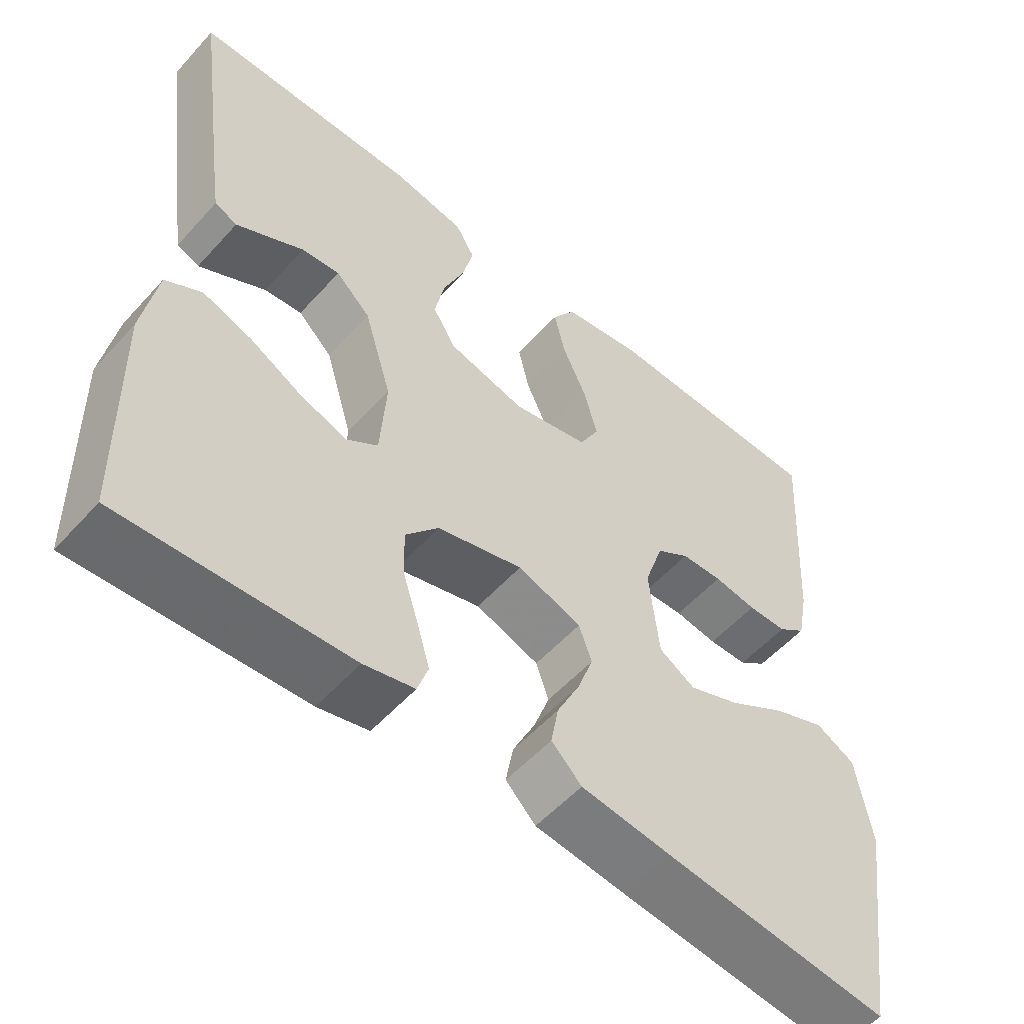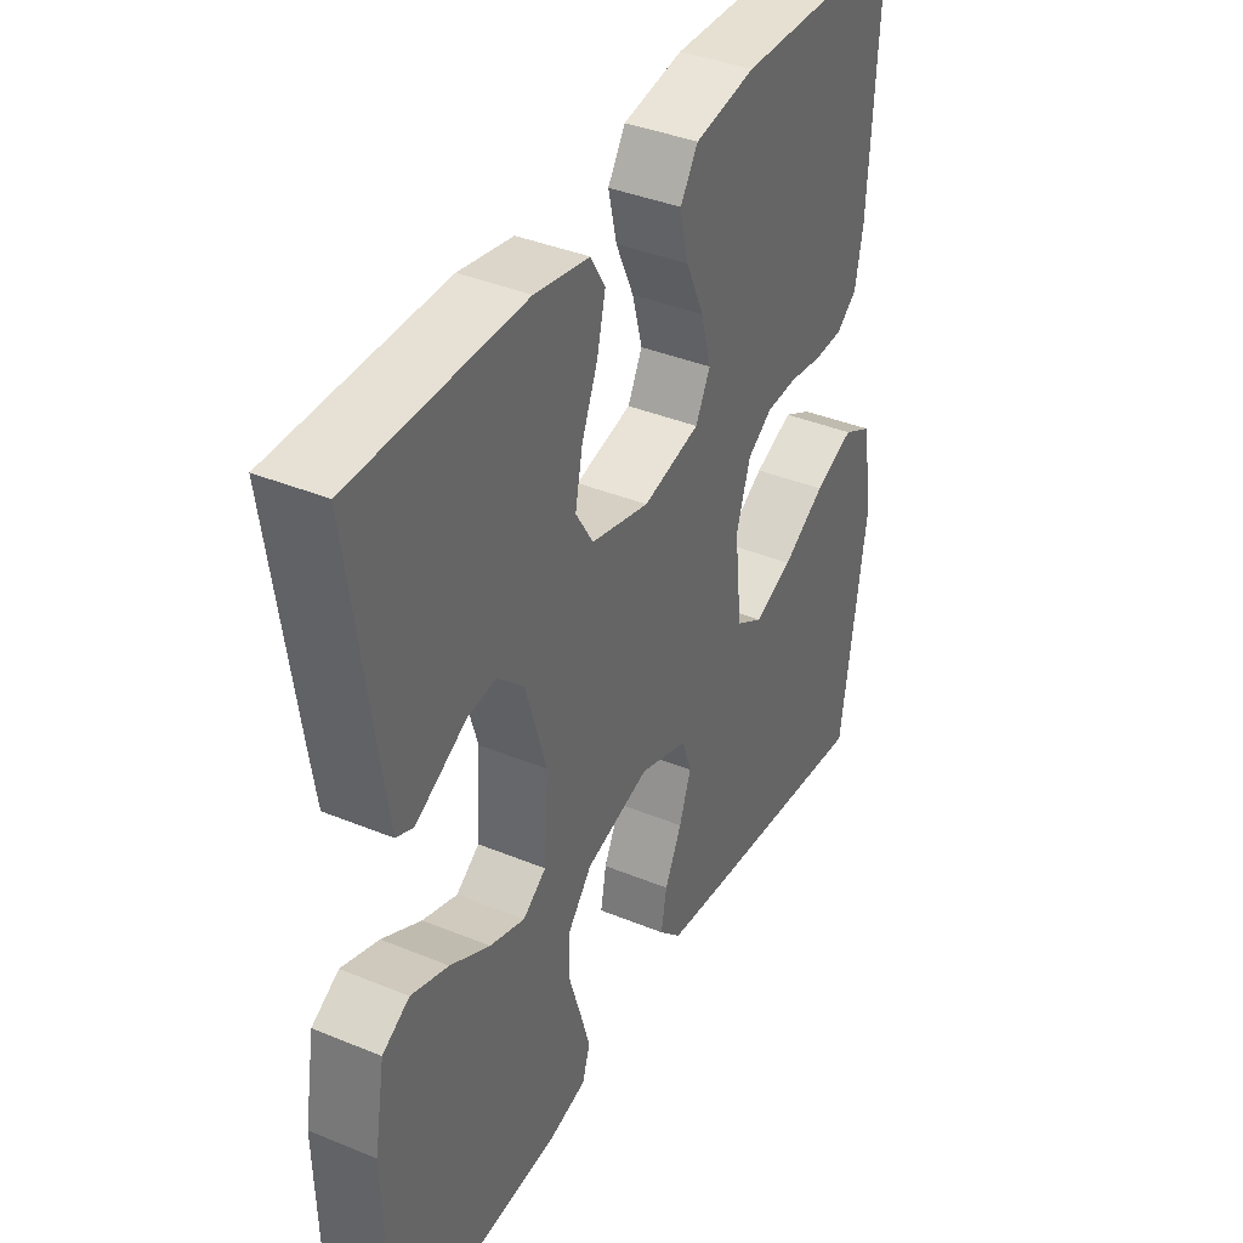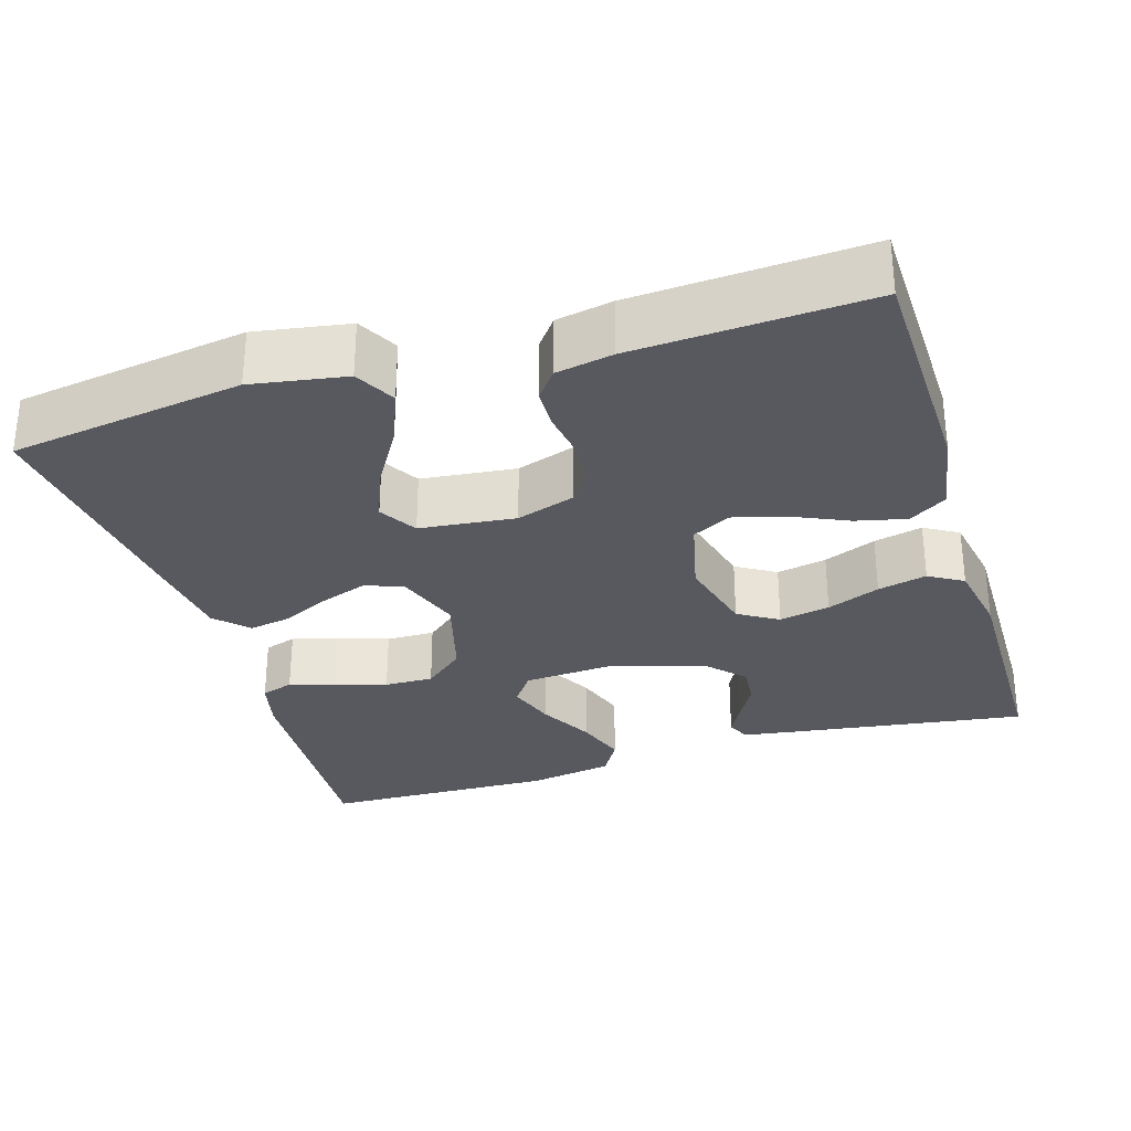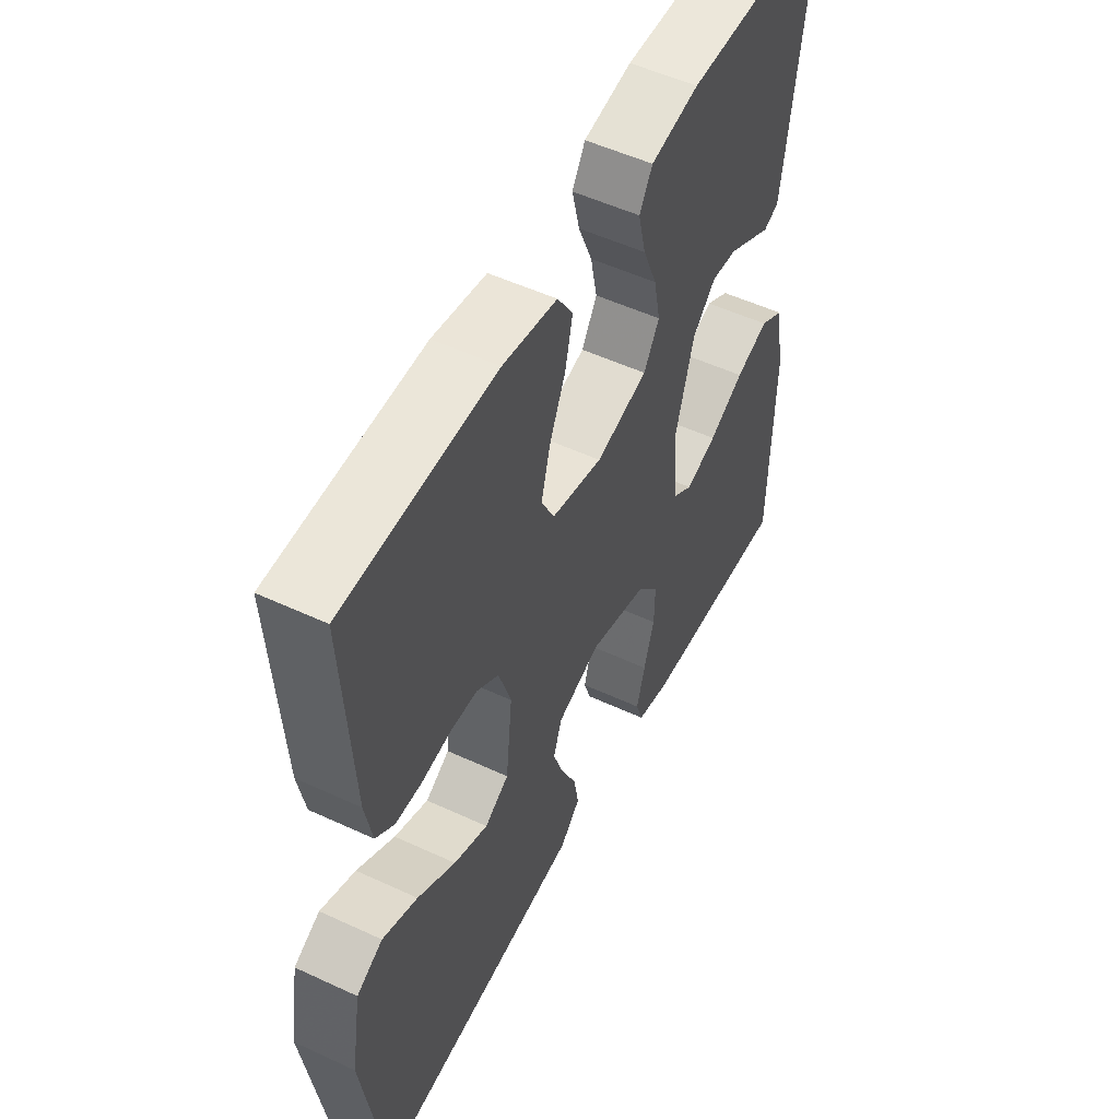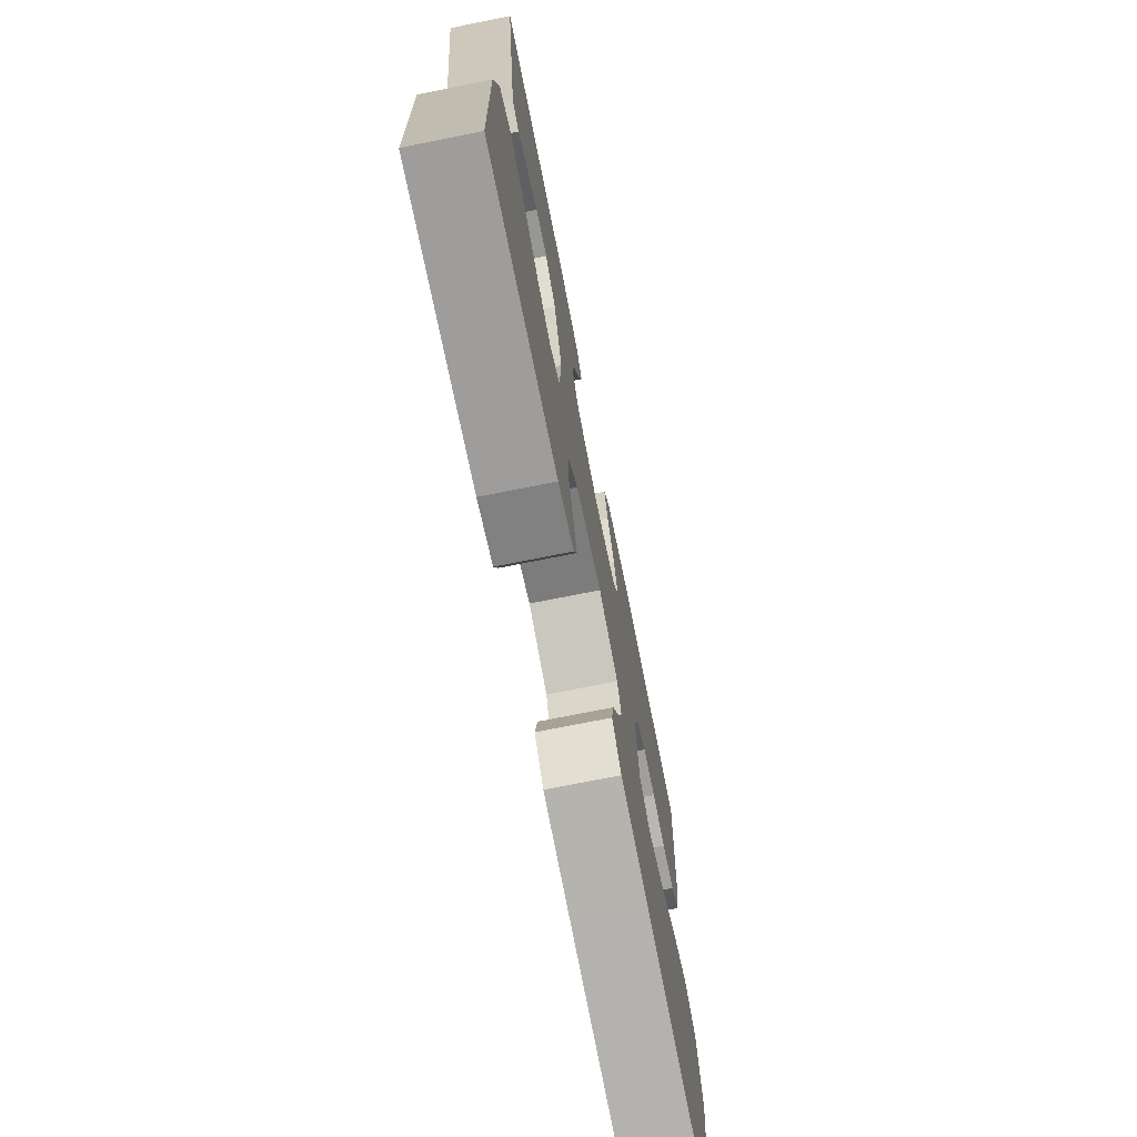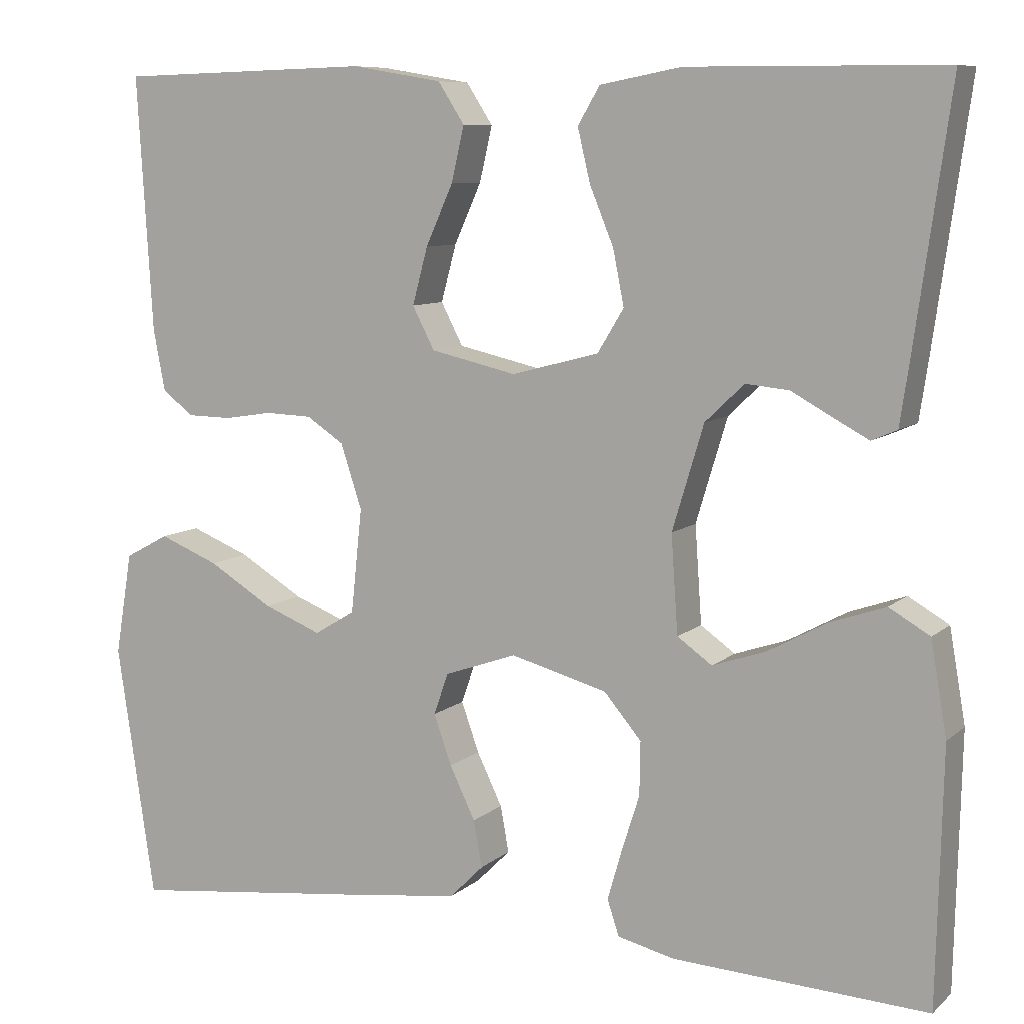
<metadata>
{"format":"obj","ext":"obj","renderer":"f3d","projection":"perspective","resolution":1024,"background":"white","views":[{"elev":-54.7,"azim":138.9,"up":"+Z"},{"elev":38.8,"azim":117.3,"up":"+Z"},{"elev":-30.4,"azim":-73.1,"up":"+Y"},{"elev":52.5,"azim":-63.4,"up":"+Z"},{"elev":-73.4,"azim":101.3,"up":"+Z"},{"elev":8.5,"azim":26.2,"up":"+Z"}]}
</metadata>
<code>
v -0.5 0.07 -0.5
v -0.545 0.07 -0.2
v -0.525 0.07 -0.079
v -0.473 0.07 -0.051
v -0.403 0.07 -0.079
v -0.327 0.07 -0.125
v -0.259 0.07 -0.152
v -0.211 0.07 -0.123
v -0.198 0.07 0
v -0.223 0.07 0.076
v -0.267 0.07 0.105
v -0.322 0.07 0.107
v -0.379 0.07 0.098
v -0.431 0.07 0.099
v -0.468 0.07 0.127
v -0.482 0.07 0.2
v -0.5 0.07 0.5
v -0.2 0.07 0.508
v -0.093 0.07 0.49
v -0.062 0.07 0.442
v -0.077 0.07 0.377
v -0.109 0.07 0.306
v -0.127 0.07 0.239
v -0.101 0.07 0.189
v 0 0.07 0.166
v 0.103 0.07 0.193
v 0.134 0.07 0.244
v 0.121 0.07 0.309
v 0.093 0.07 0.377
v 0.078 0.07 0.44
v 0.104 0.07 0.484
v 0.2 0.07 0.502
v 0.5 0.07 0.5
v 0.458 0.07 0.2
v 0.447 0.07 0.126
v 0.417 0.07 0.113
v 0.376 0.07 0.135
v 0.327 0.07 0.162
v 0.276 0.07 0.167
v 0.23 0.07 0.123
v 0.193 0.07 0
v 0.201 0.07 -0.115
v 0.242 0.07 -0.144
v 0.304 0.07 -0.123
v 0.374 0.07 -0.085
v 0.44 0.07 -0.062
v 0.488 0.07 -0.09
v 0.507 0.07 -0.2
v 0.5 0.07 -0.5
v 0.2 0.07 -0.484
v 0.133 0.07 -0.468
v 0.119 0.07 -0.426
v 0.136 0.07 -0.367
v 0.157 0.07 -0.301
v 0.158 0.07 -0.238
v 0.114 0.07 -0.186
v 0 0.07 -0.155
v -0.085 0.07 -0.185
v -0.102 0.07 -0.234
v -0.081 0.07 -0.293
v -0.051 0.07 -0.355
v -0.041 0.07 -0.41
v -0.081 0.07 -0.45
v -0.2 0.07 -0.465
v -0.5 0 -0.5
v -0.545 0 -0.2
v -0.525 0 -0.079
v -0.473 0 -0.051
v -0.403 0 -0.079
v -0.327 0 -0.125
v -0.259 0 -0.152
v -0.211 0 -0.123
v -0.198 0 0
v -0.223 0 0.076
v -0.267 0 0.105
v -0.322 0 0.107
v -0.379 0 0.098
v -0.431 0 0.099
v -0.468 0 0.127
v -0.482 0 0.2
v -0.5 0 0.5
v -0.2 0 0.508
v -0.093 0 0.49
v -0.062 0 0.442
v -0.077 0 0.377
v -0.109 0 0.306
v -0.127 0 0.239
v -0.101 0 0.189
v 0 0 0.166
v 0.103 0 0.193
v 0.134 0 0.244
v 0.121 0 0.309
v 0.093 0 0.377
v 0.078 0 0.44
v 0.104 0 0.484
v 0.2 0 0.502
v 0.5 0 0.5
v 0.458 0 0.2
v 0.447 0 0.126
v 0.417 0 0.113
v 0.376 0 0.135
v 0.327 0 0.162
v 0.276 0 0.167
v 0.23 0 0.123
v 0.193 0 0
v 0.201 0 -0.115
v 0.242 0 -0.144
v 0.304 0 -0.123
v 0.374 0 -0.085
v 0.44 0 -0.062
v 0.488 0 -0.09
v 0.507 0 -0.2
v 0.5 0 -0.5
v 0.2 0 -0.484
v 0.133 0 -0.468
v 0.119 0 -0.426
v 0.136 0 -0.367
v 0.157 0 -0.301
v 0.158 0 -0.238
v 0.114 0 -0.186
v 0 0 -0.155
v -0.085 0 -0.185
v -0.102 0 -0.234
v -0.081 0 -0.293
v -0.051 0 -0.355
v -0.041 0 -0.41
v -0.081 0 -0.45
v -0.2 0 -0.465
f 60 61 62 63
f 59 60 63 64
f 58 59 64 1
f 51 52 53 54
f 49 50 51 54
f 49 54 55
f 48 49 55 56
f 44 45 46 47
f 43 44 47 48
f 35 36 37 38
f 33 34 35 38
f 33 38 39
f 32 33 39 40
f 28 29 30 31
f 27 28 31 32
f 19 20 21 22
f 19 22 23
f 18 19 23
f 17 18 23
f 16 17 23 24
f 12 13 14 15
f 11 12 15 16
f 3 4 5 6
f 3 6 7
f 2 3 7
f 58 1 2 7
f 57 58 7 8
f 43 48 56 57
f 42 43 57 8
f 41 42 8 9
f 27 32 40 41
f 26 27 41
f 25 26 41 9
f 11 16 24 25
f 10 11 25
f 9 10 25
f 127 126 125 124
f 128 127 124 123
f 65 128 123 122
f 118 117 116 115
f 118 115 114 113
f 119 118 113
f 120 119 113 112
f 111 110 109 108
f 112 111 108 107
f 102 101 100 99
f 102 99 98 97
f 103 102 97
f 104 103 97 96
f 95 94 93 92
f 96 95 92 91
f 86 85 84 83
f 87 86 83
f 87 83 82
f 87 82 81
f 88 87 81 80
f 79 78 77 76
f 80 79 76 75
f 70 69 68 67
f 71 70 67
f 71 67 66
f 71 66 65 122
f 72 71 122 121
f 121 120 112 107
f 72 121 107 106
f 73 72 106 105
f 105 104 96 91
f 105 91 90
f 73 105 90 89
f 89 88 80 75
f 89 75 74
f 89 74 73
f 1 65 66 2
f 2 66 67 3
f 3 67 68 4
f 4 68 69 5
f 5 69 70 6
f 6 70 71 7
f 7 71 72 8
f 8 72 73 9
f 9 73 74 10
f 10 74 75 11
f 11 75 76 12
f 12 76 77 13
f 13 77 78 14
f 14 78 79 15
f 15 79 80 16
f 16 80 81 17
f 17 81 82 18
f 18 82 83 19
f 19 83 84 20
f 20 84 85 21
f 21 85 86 22
f 22 86 87 23
f 23 87 88 24
f 24 88 89 25
f 25 89 90 26
f 26 90 91 27
f 27 91 92 28
f 28 92 93 29
f 29 93 94 30
f 30 94 95 31
f 31 95 96 32
f 32 96 97 33
f 33 97 98 34
f 34 98 99 35
f 35 99 100 36
f 36 100 101 37
f 37 101 102 38
f 38 102 103 39
f 39 103 104 40
f 40 104 105 41
f 41 105 106 42
f 42 106 107 43
f 43 107 108 44
f 44 108 109 45
f 45 109 110 46
f 46 110 111 47
f 47 111 112 48
f 48 112 113 49
f 49 113 114 50
f 50 114 115 51
f 51 115 116 52
f 52 116 117 53
f 53 117 118 54
f 54 118 119 55
f 55 119 120 56
f 56 120 121 57
f 57 121 122 58
f 58 122 123 59
f 59 123 124 60
f 60 124 125 61
f 61 125 126 62
f 62 126 127 63
f 63 127 128 64
f 64 128 65 1

</code>
